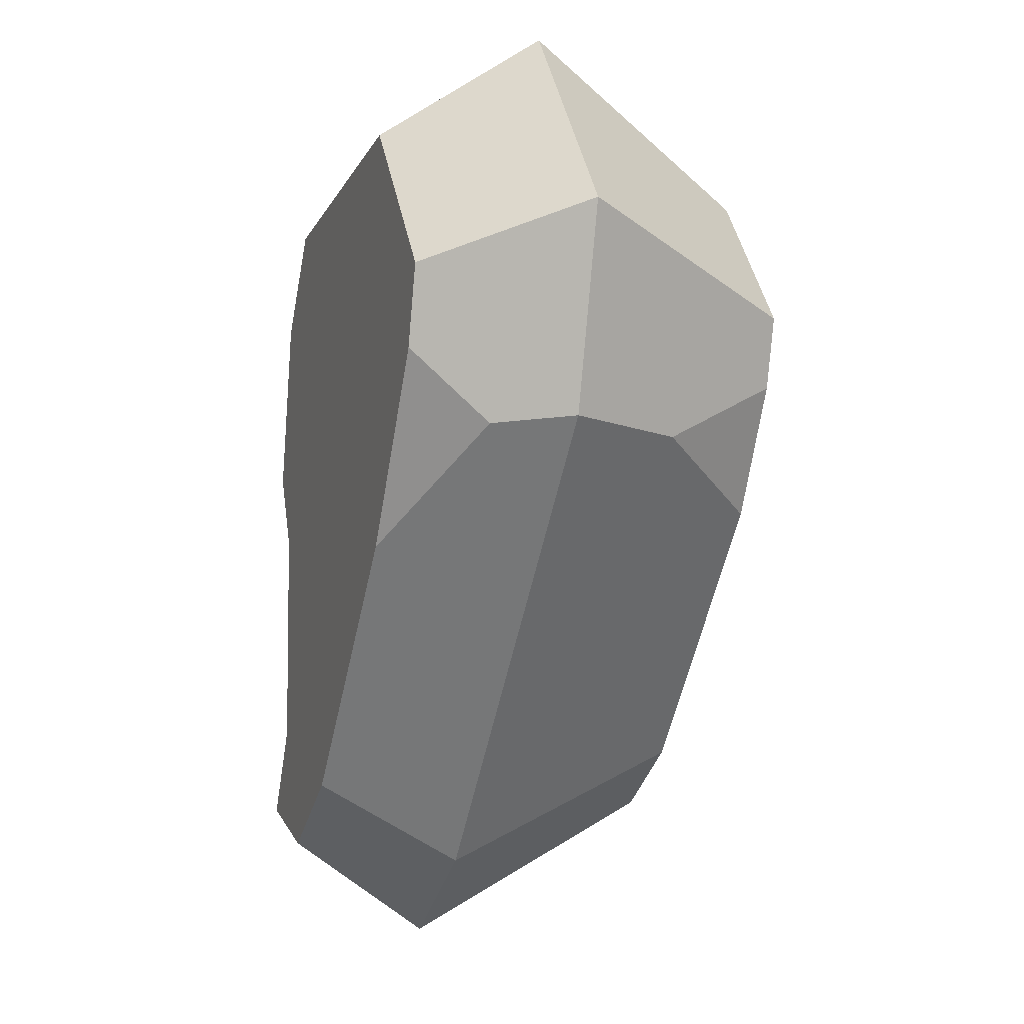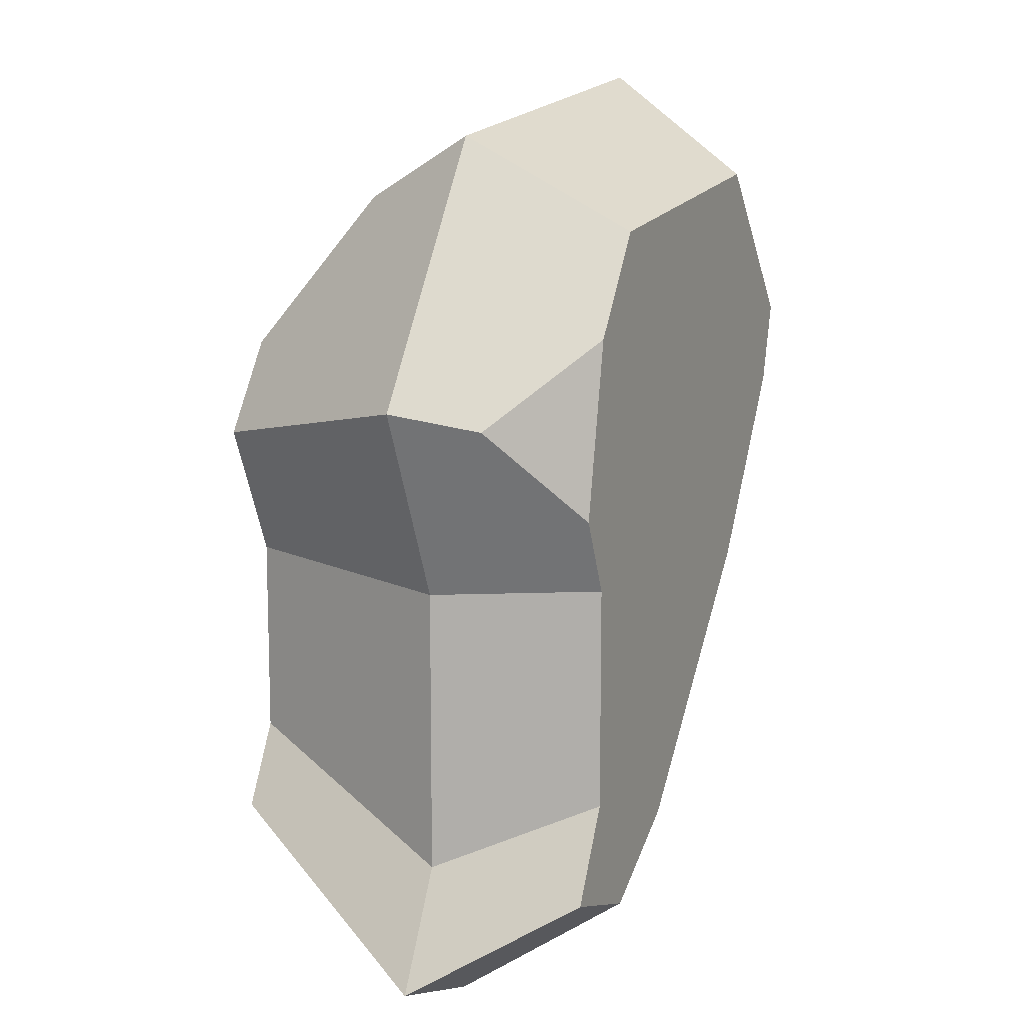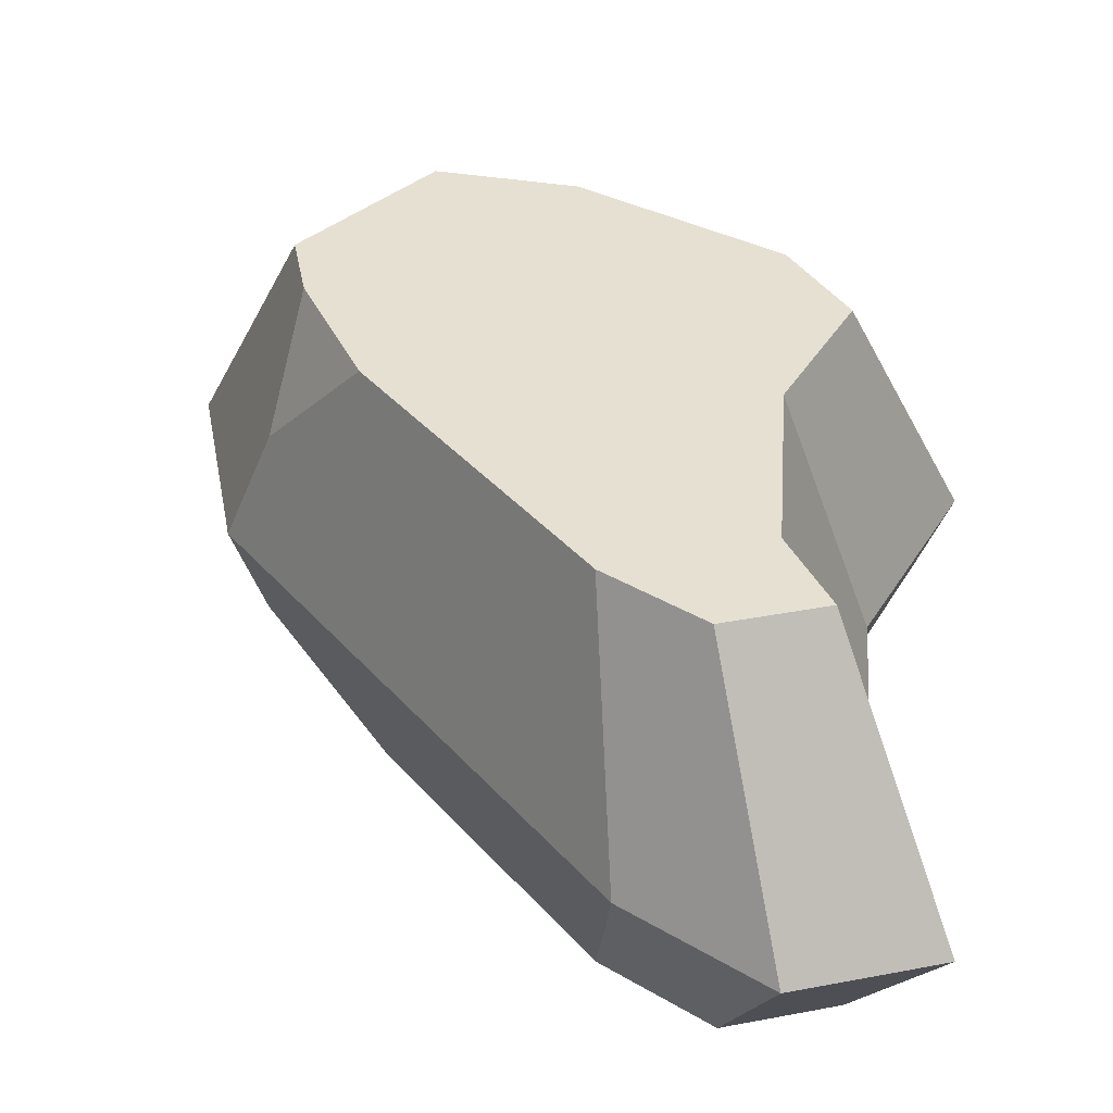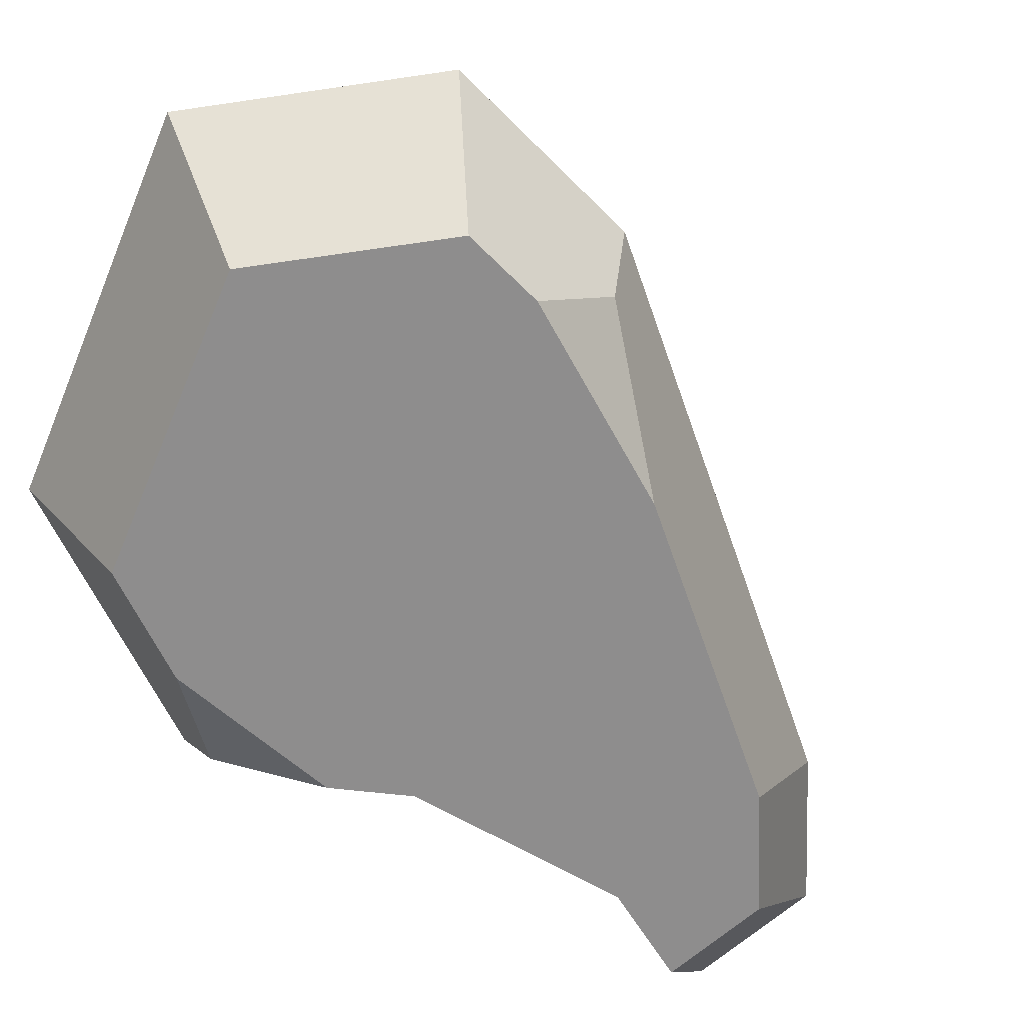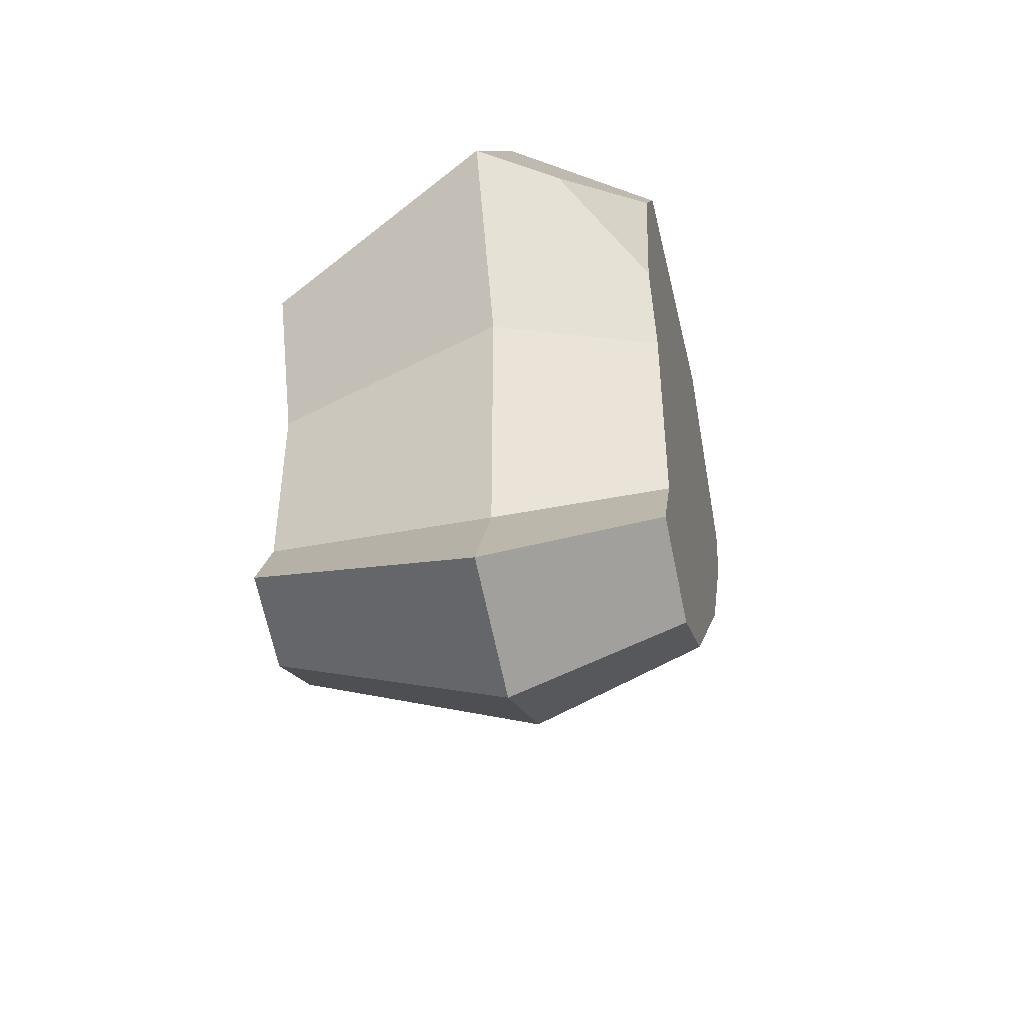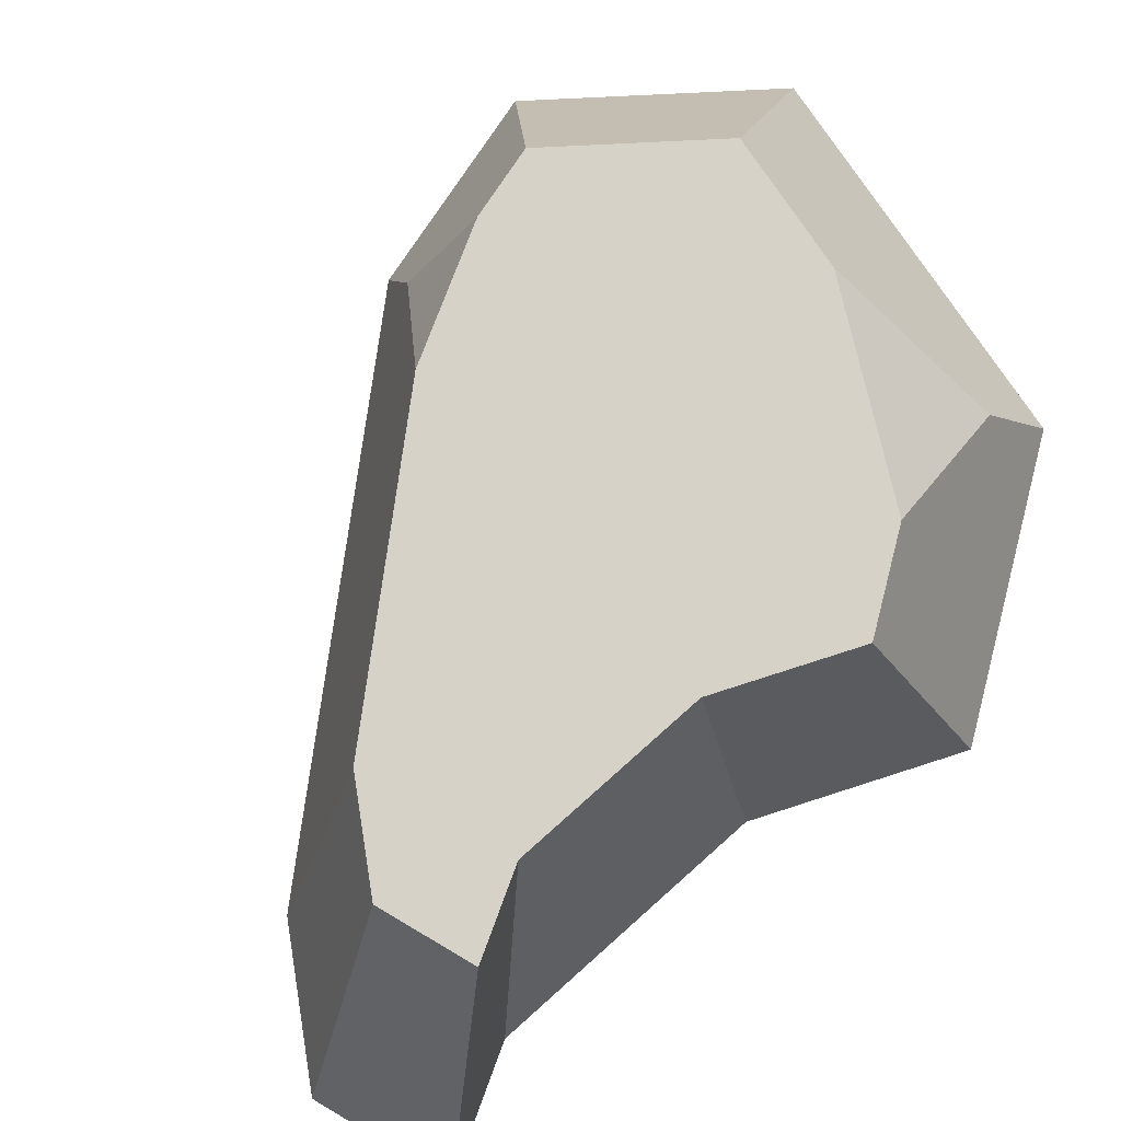
<metadata>
{"format":"obj","ext":"obj","renderer":"f3d","projection":"perspective","resolution":1024,"background":"white","views":[{"elev":-5.7,"azim":70.5,"up":"+Z"},{"elev":11.5,"azim":-64.8,"up":"+Z"},{"elev":38.3,"azim":-175.8,"up":"+Y"},{"elev":-64.7,"azim":59.6,"up":"+Y"},{"elev":-47.4,"azim":-77.7,"up":"+Z"},{"elev":77.5,"azim":-131.7,"up":"+Y"}]}
</metadata>
<code>
v  0.8484 1.624e-15 0.6238
v  0.9264 0.4725 0.1908
v  1.088 0.4725 0.7998
v  0.7855 1.624e-15 0.3863
v  0.4668 0 1.098
v  0.4525 1.624e-15 -0.1687
v  -0.1669 1.624e-15 -0.8968
v  -0.4528 1.624e-15 0.9712
v  -0.4801 1.624e-15 -1.098
v  -0.6493 1.624e-15 -0.0673
v  -0.6506 1.624e-15 0.6766
v  -0.7489 1.624e-15 0.1573
v  -0.9681 0.2362 0.4358
v  -1.088 0.4725 0.4897
v  -0.5805 0.4725 1.245
v  0.5985 0.4725 1.407
v  0.4129 1.192 0.971
v  0.7505 1.192 0.5518
v  0.6949 1.192 0.3417
v  0.7828 0.8325 0.1612
v  -0.214 0.4725 -1.15
v  0.4984 1.192 -0.03391
v  -0.1477 1.192 -0.7933
v  -0.4247 1.192 -0.971
v  -0.6155 0.4725 -1.407
v  -1.016 0.4725 -1.279
v  -0.7921 1.624e-15 -0.9979
v  -0.6493 1.624e-15 -0.7293
v  -0.8325 0.4725 -0.0863
v  -0.8325 0.4725 -0.935
v  -0.5744 1.192 -0.6452
v  -0.5744 1.192 -0.05954
v  -0.7505 1.192 0.3379
v  -0.5755 1.192 0.5985
v  -0.4905 0.8325 1.052
v  0.00622 1.192 0.9151
v  -0.7007 1.192 -0.8828
v  0.8245 0.2362 0.1698
g Mesh1 Group1 Model
f 1 2 3
f 2 1 4
f 5 4 1
f 5 6 4
f 5 7 6
f 8 7 5
f 8 9 7
f 8 10 9
f 11 10 8
f 10 11 12
f 11 13 12
f 11 14 13
f 8 14 11
f 14 8 15
f 8 16 15
f 16 8 5
f 5 3 16
f 3 5 1
f 3 17 16
f 17 3 18
f 2 18 3
f 18 2 19
f 19 2 20
f 21 20 2
f 20 21 22
f 22 21 23
f 21 24 23
f 24 21 25
f 7 25 21
f 25 7 9
f 9 26 25
f 26 9 27
f 9 28 27
f 28 9 10
f 29 28 10
f 28 29 30
f 29 31 30
f 31 29 32
f 29 33 32
f 33 29 14
f 29 13 14
f 13 29 12
f 12 29 10
f 14 34 33
f 14 35 34
f 35 14 15
f 15 17 35
f 17 15 16
f 35 17 36
g Green_leafs
f 22 36 17
f 23 36 22
f 24 36 23
f 31 36 24
f 32 36 31
f 32 34 36
f 34 32 33
g Wood
f 36 34 35
g Green_leafs
f 24 37 31
g Wood
f 25 37 24
f 37 25 26
f 30 37 26
f 37 30 31
f 27 30 26
f 30 27 28
g Green_leafs
f 22 17 18
f 22 18 19
g Wood
f 22 19 20
f 21 6 7
f 21 38 6
f 38 21 2
f 2 4 38
f 6 38 4

</code>
